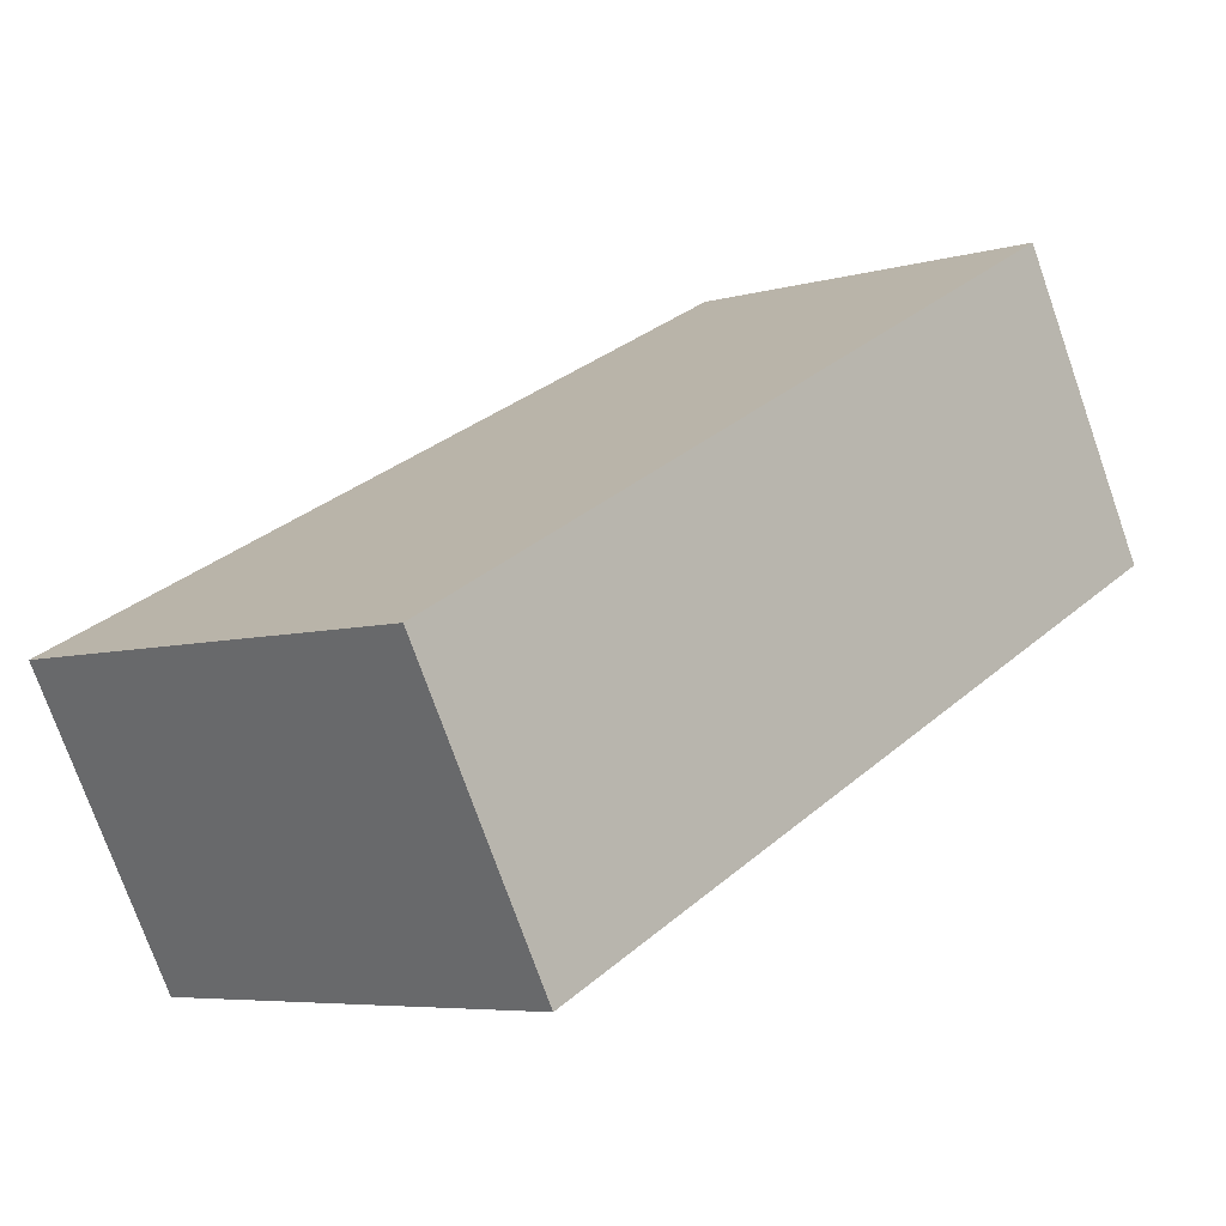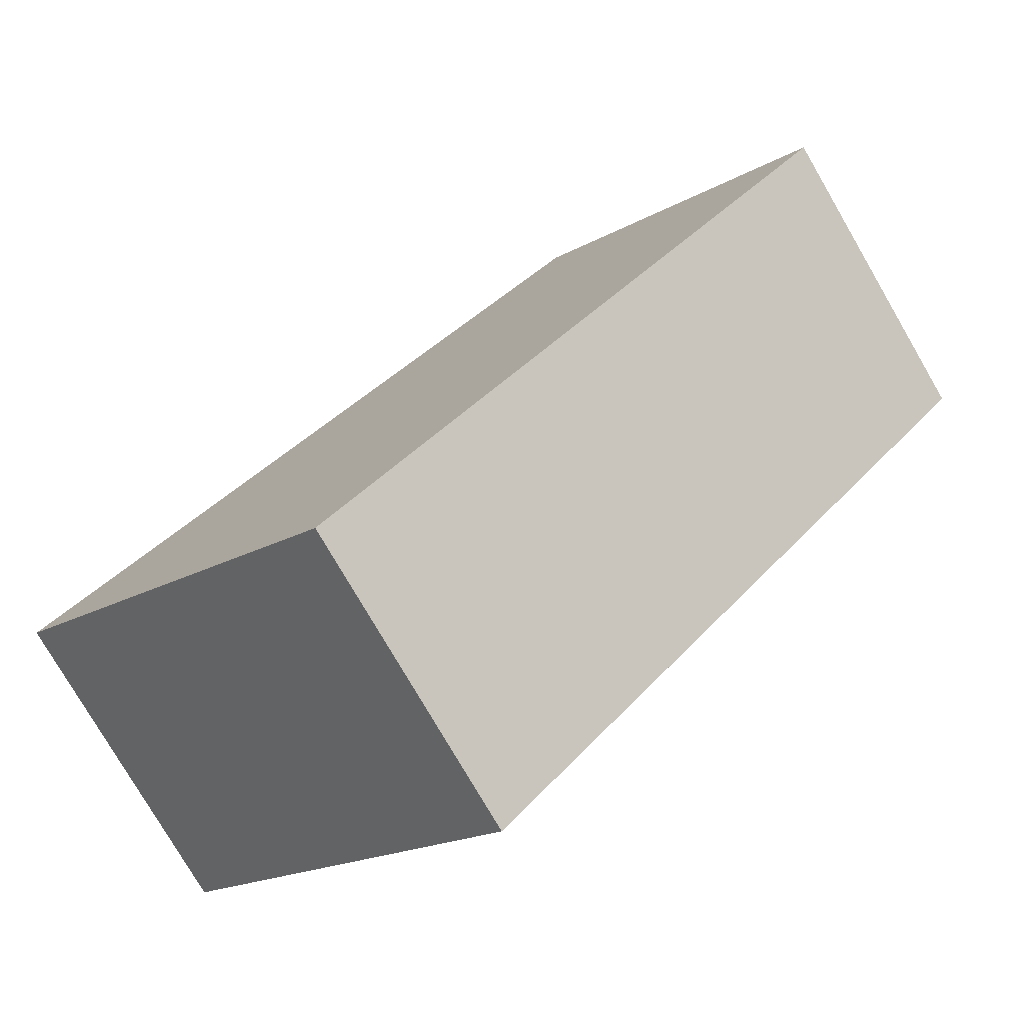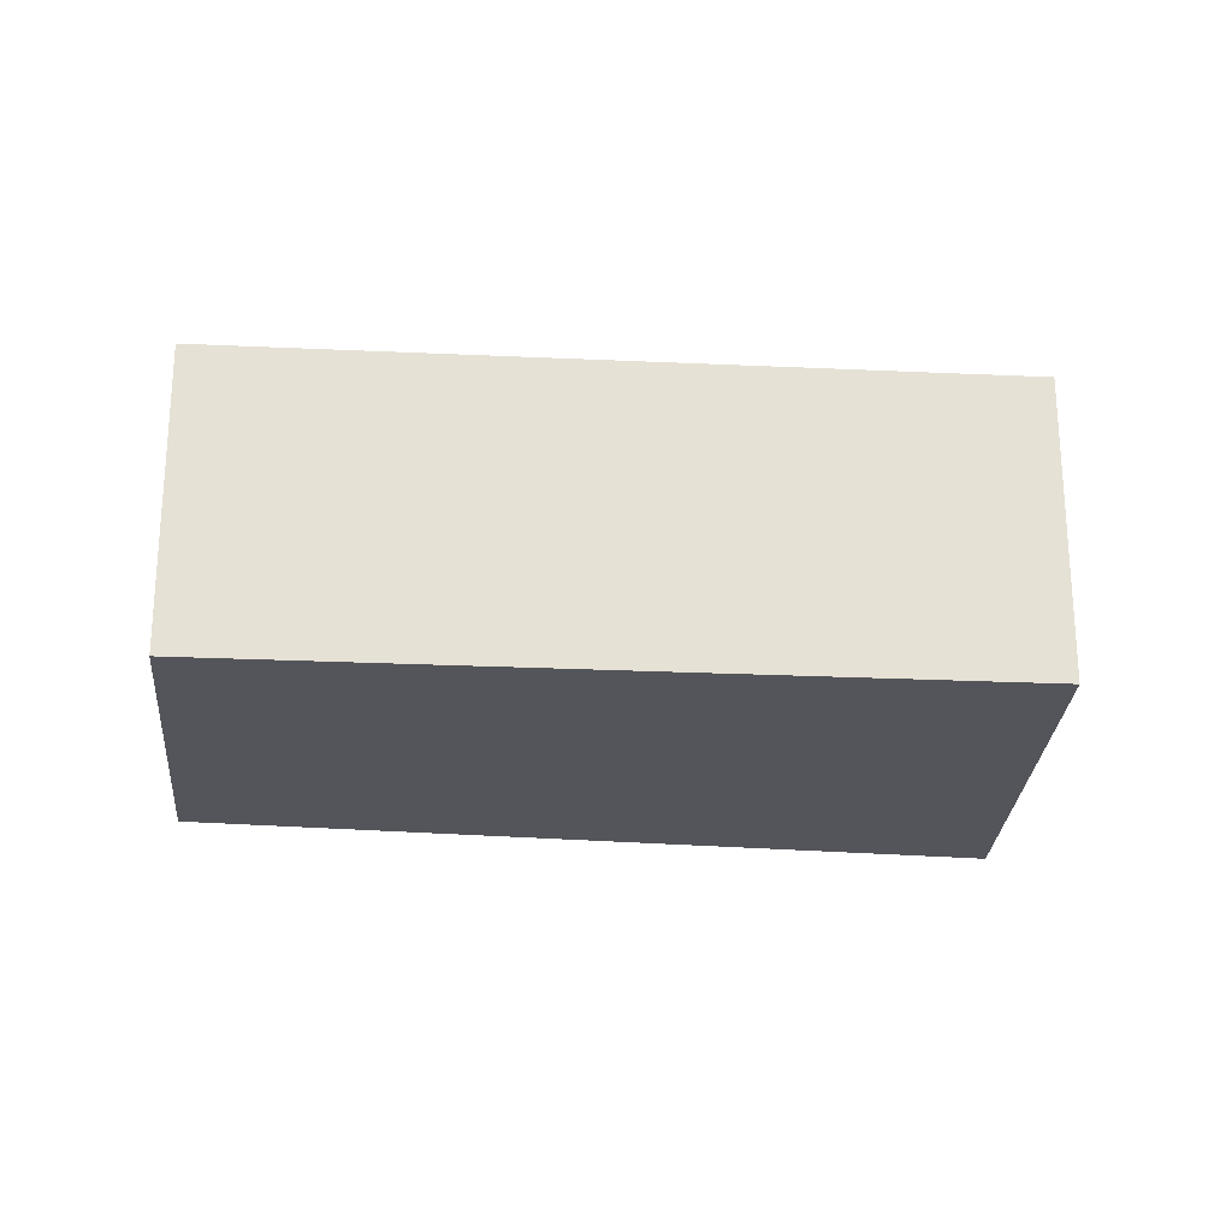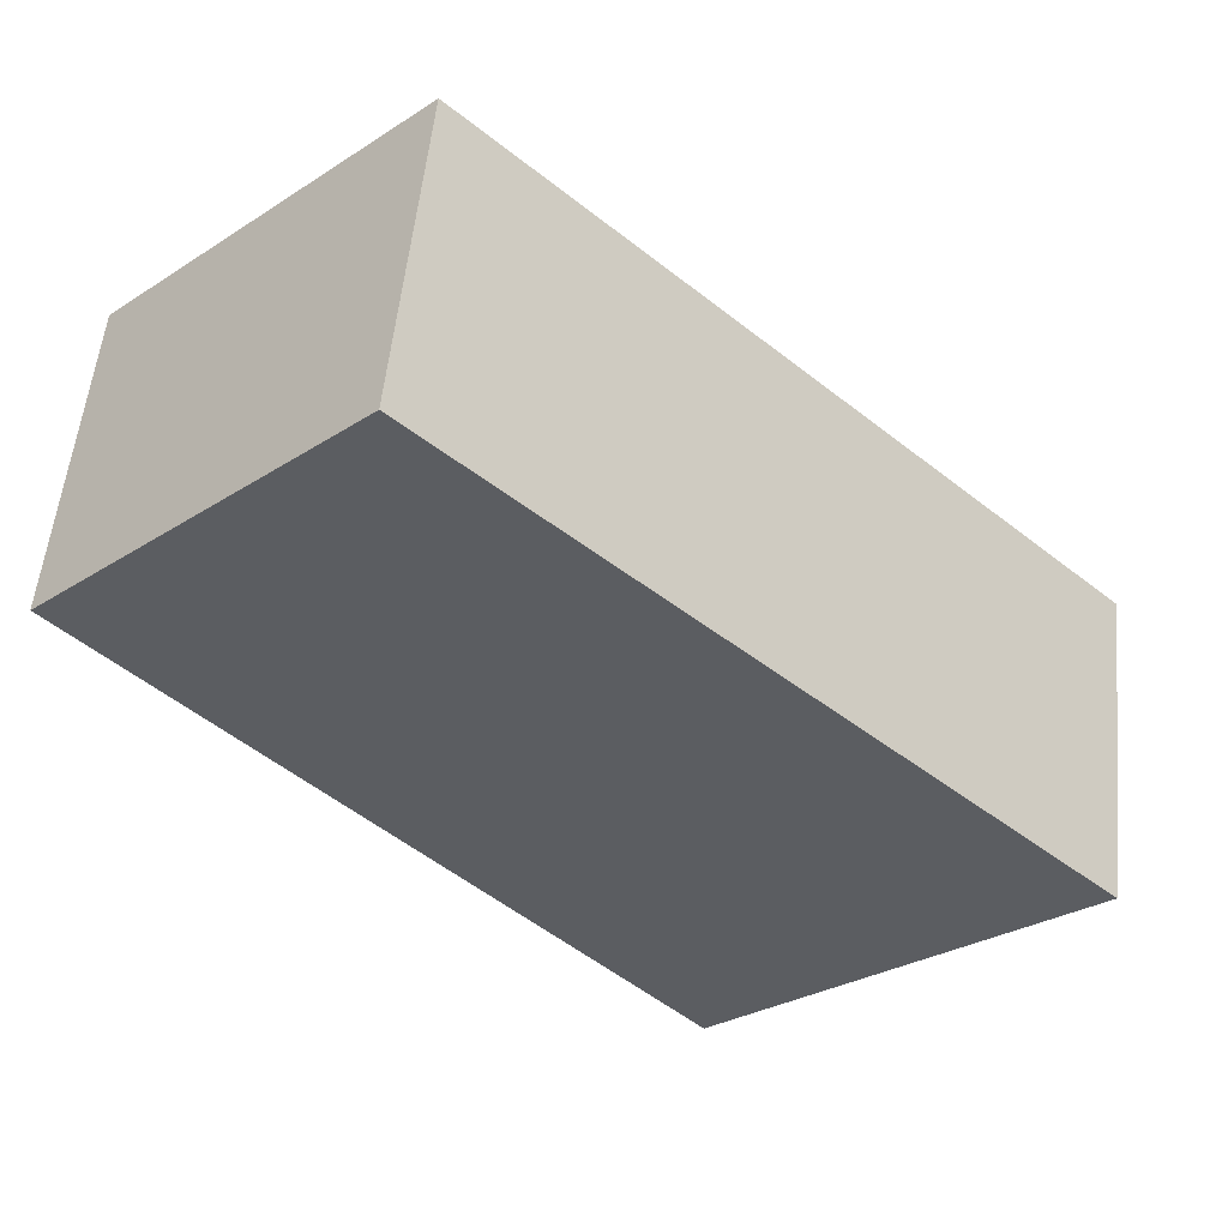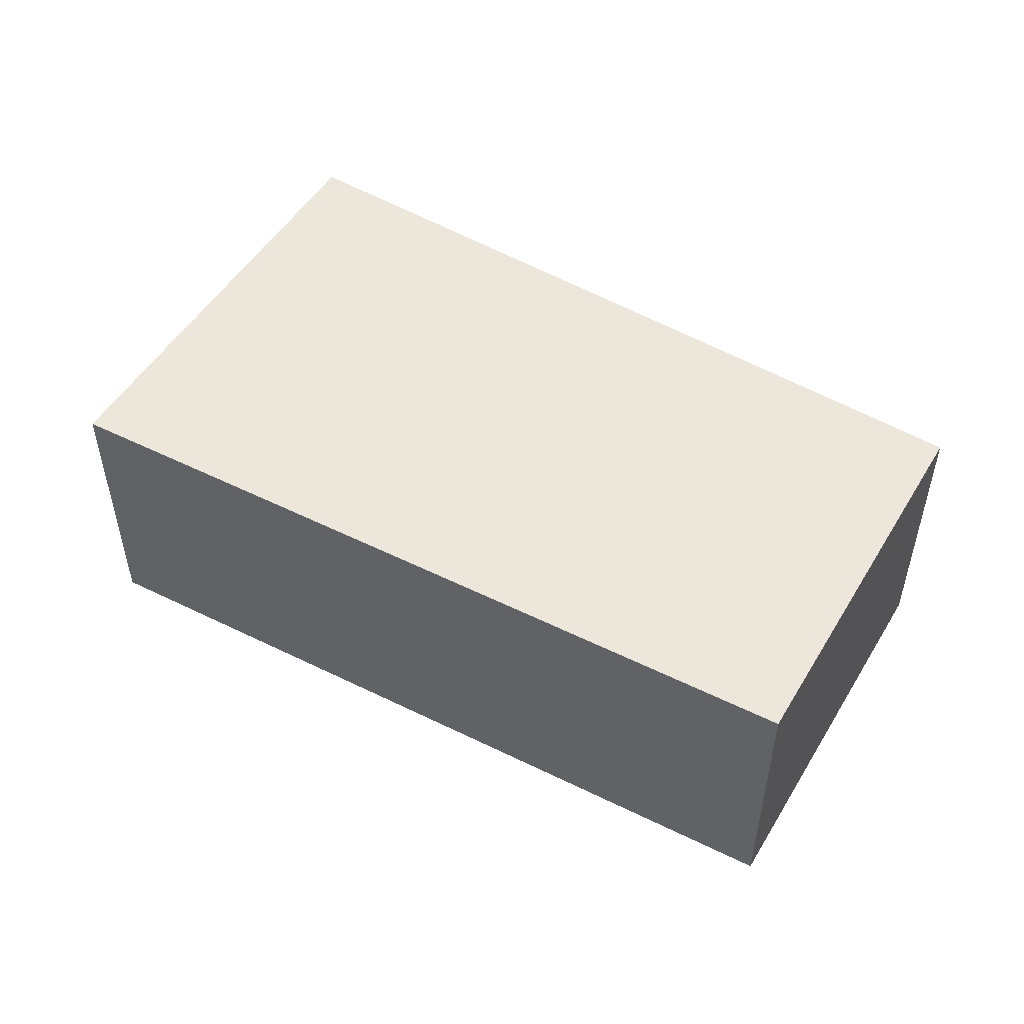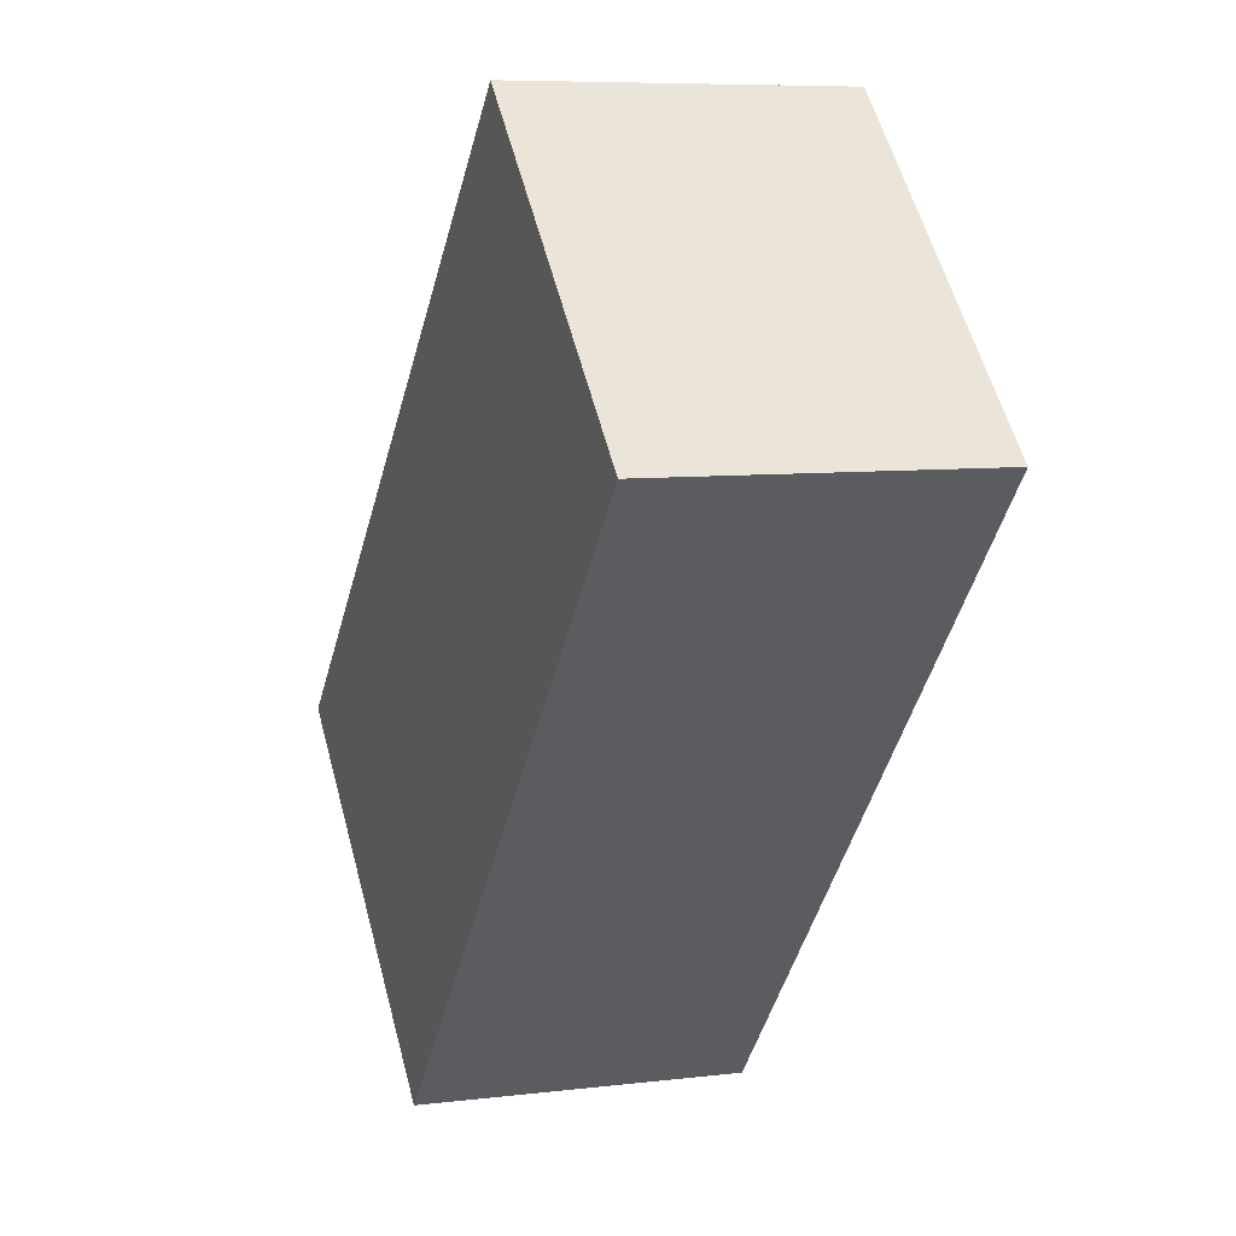
<metadata>
{"format":"obj","ext":"obj","renderer":"f3d","projection":"perspective","resolution":1024,"background":"white","views":[{"elev":-74.7,"azim":19.4,"up":"+Z"},{"elev":-77.5,"azim":30.2,"up":"+Z"},{"elev":-24.9,"azim":128.2,"up":"+Y"},{"elev":54.2,"azim":-174.3,"up":"+Z"},{"elev":53.6,"azim":-16.3,"up":"+Y"},{"elev":7.5,"azim":70.8,"up":"+Z"}]}
</metadata>
<code>
v  2.45 2.27 -2.136
v  3.604 2.27 -1.019
v  2.523 2.27 -2.2
v  0 2.27 1.39e-16
v  4.357 2.27 4.217
v  6.517 2.27 2.161
v  2.523 1.347e-16 -2.2
v  0 0 0
v  2.45 1.308e-16 -2.136
v  4.357 -2.582e-16 4.217
v  6.517 -1.323e-16 2.161
v  3.604 6.24e-17 -1.019
g defaultobject
f 1 2 3
f 2 1 4
f 2 4 5
f 2 5 6
f 7 1 3
f 1 7 4
f 4 7 8
f 8 7 9
f 8 5 4
f 5 8 10
f 10 6 5
f 6 10 11
f 2 7 3
f 7 2 12
f 12 2 6
f 12 6 11
f 9 10 8
f 10 9 7
f 10 7 12
f 10 12 11

</code>
